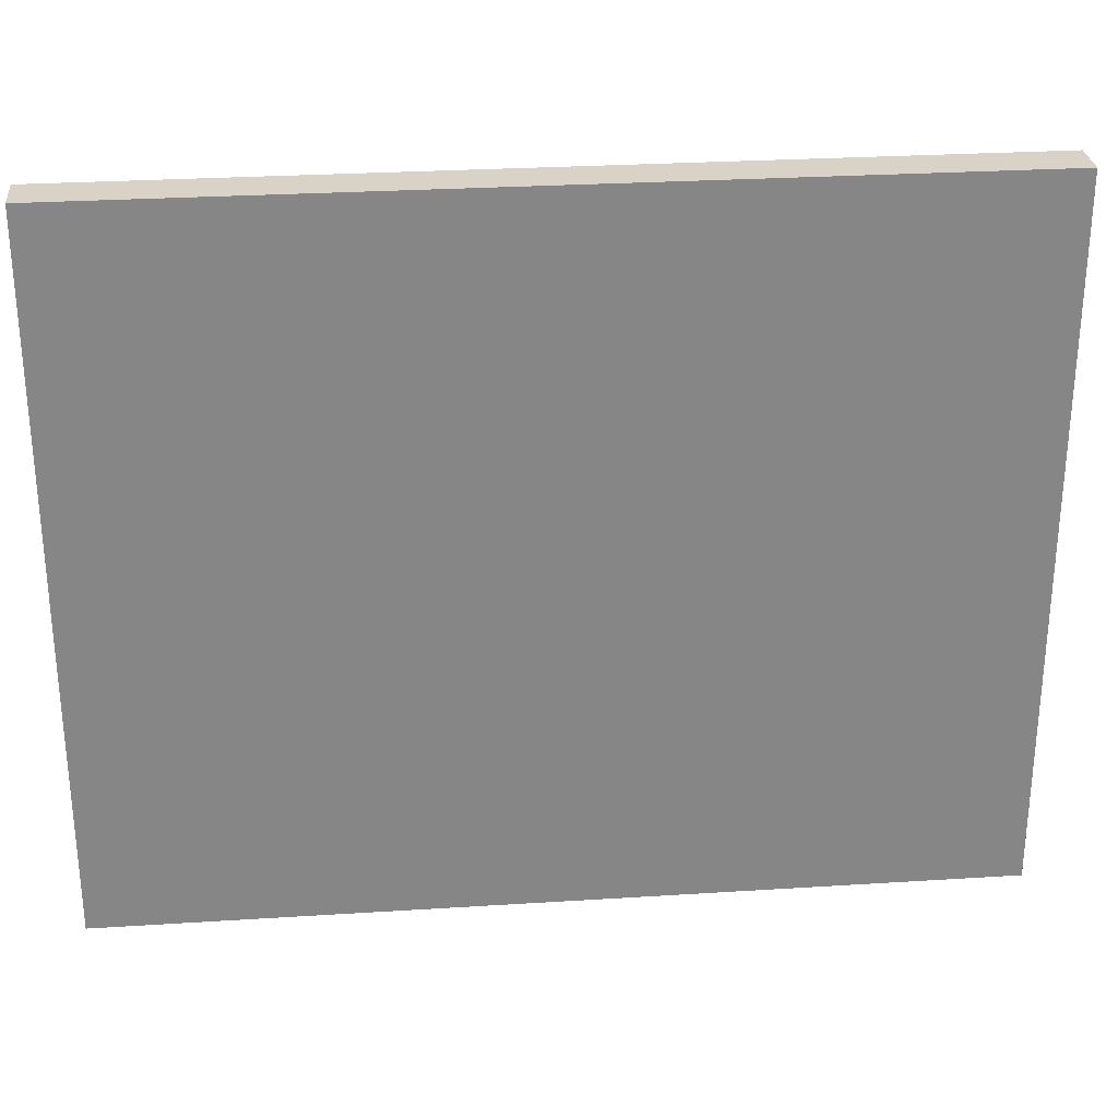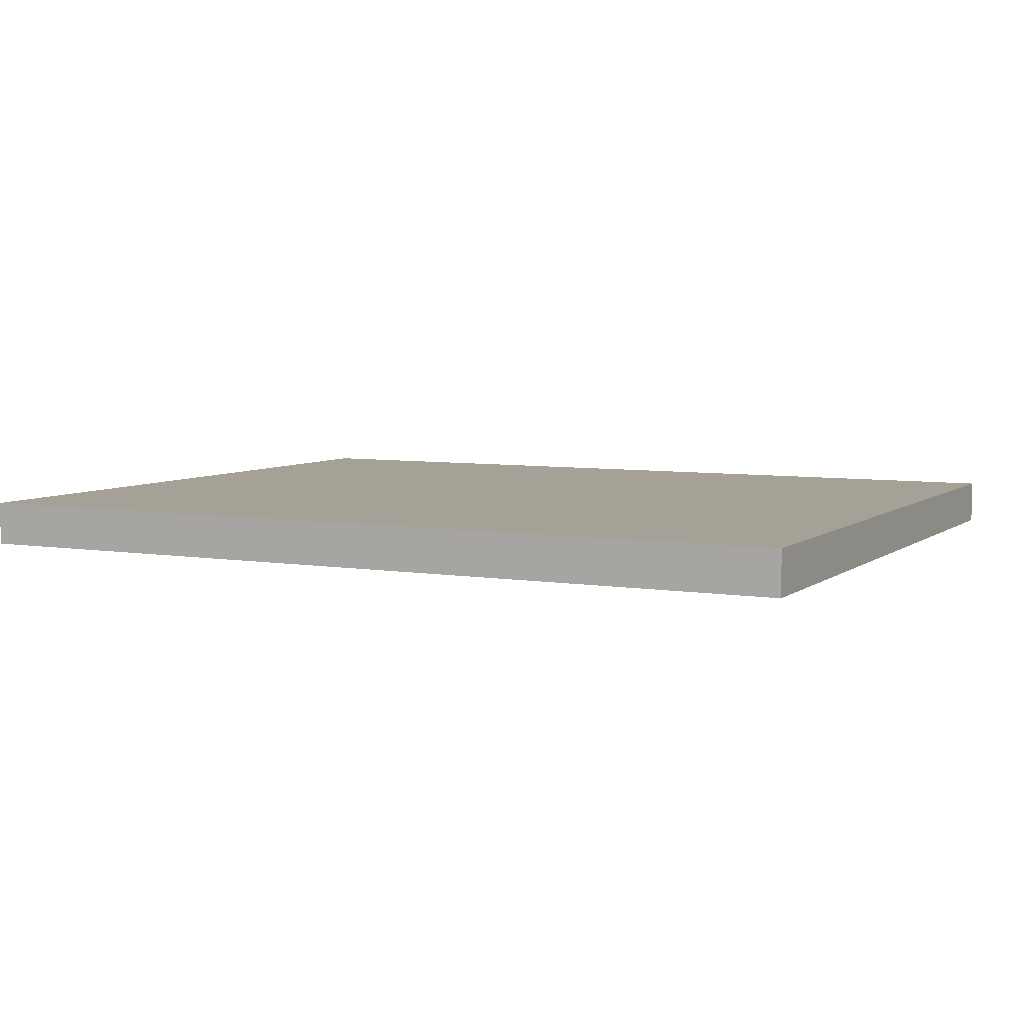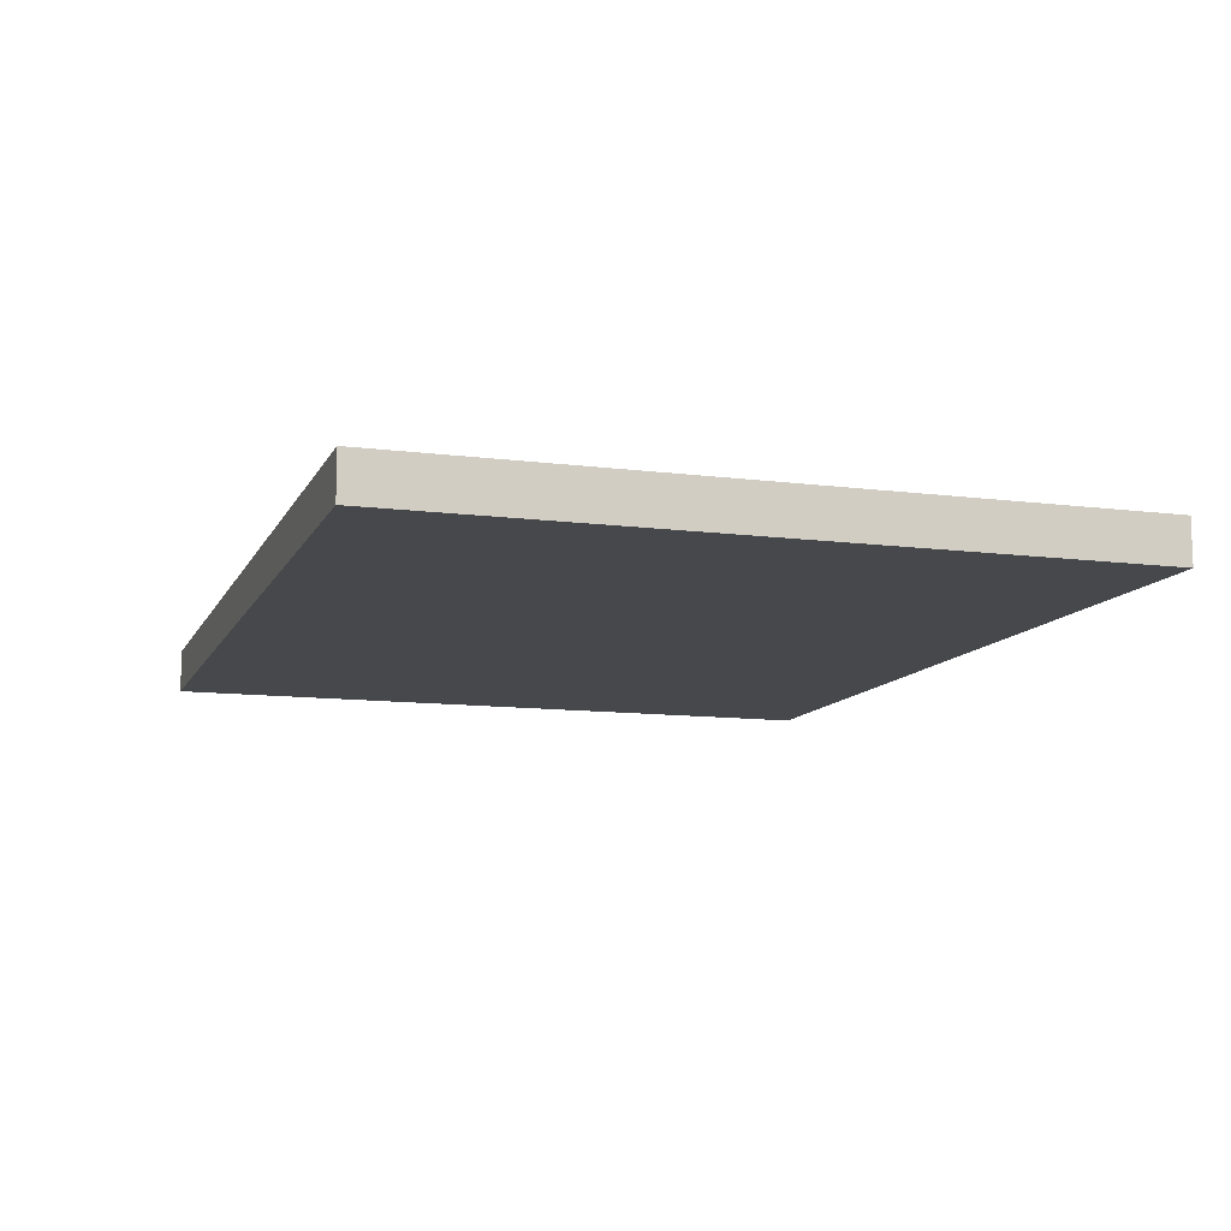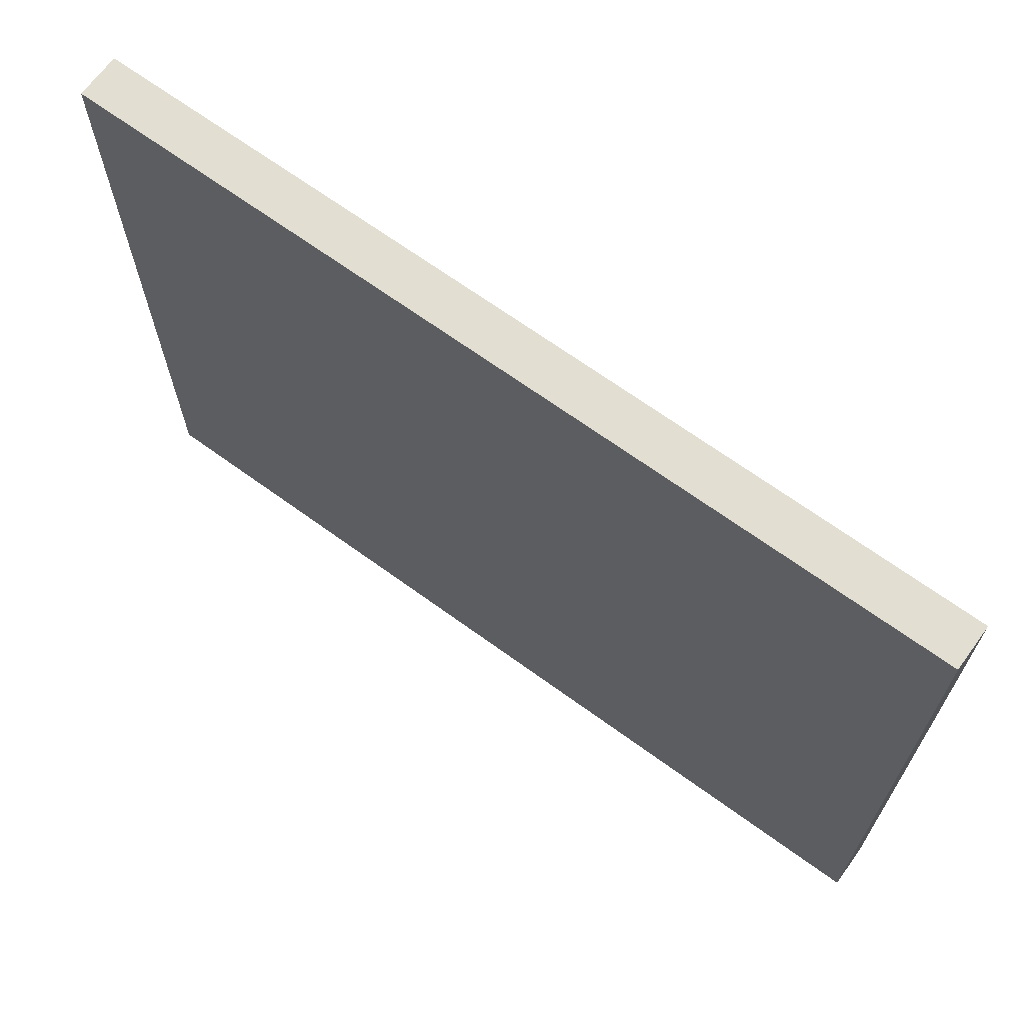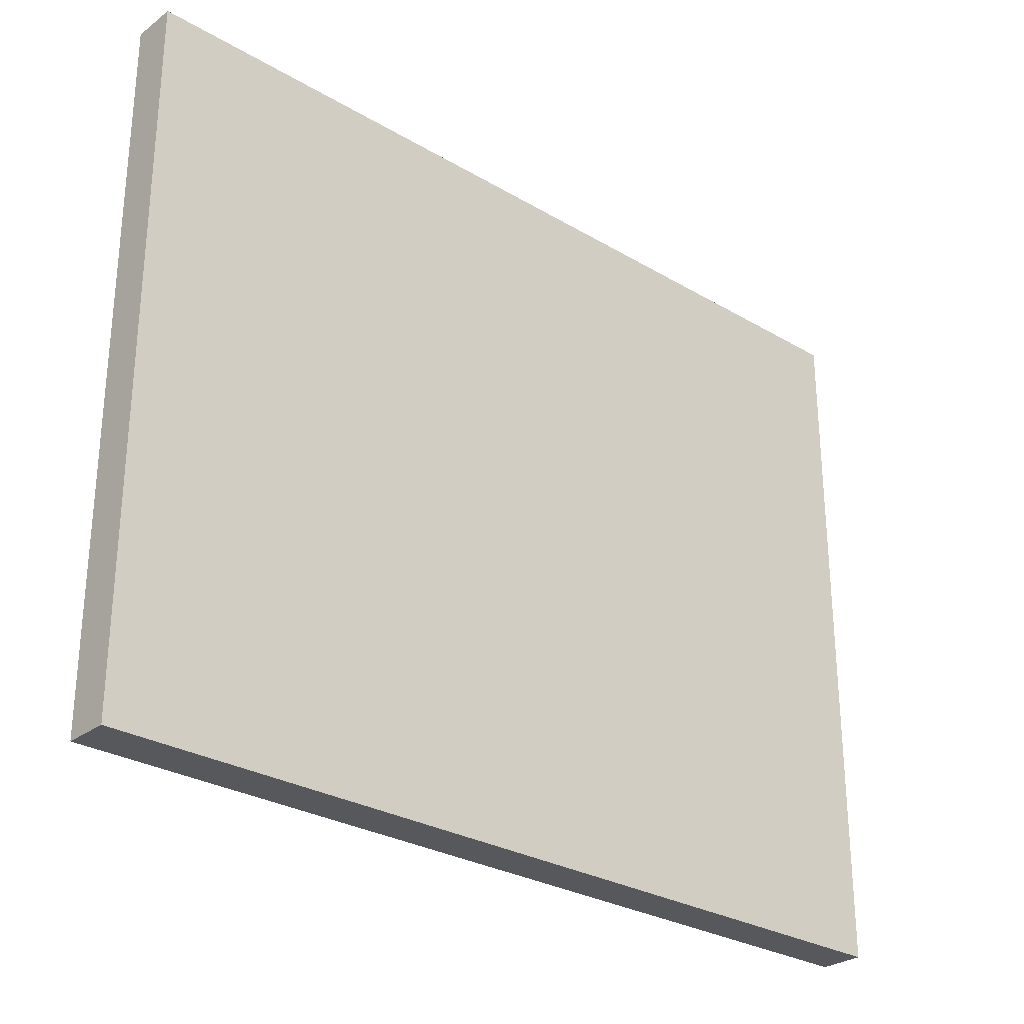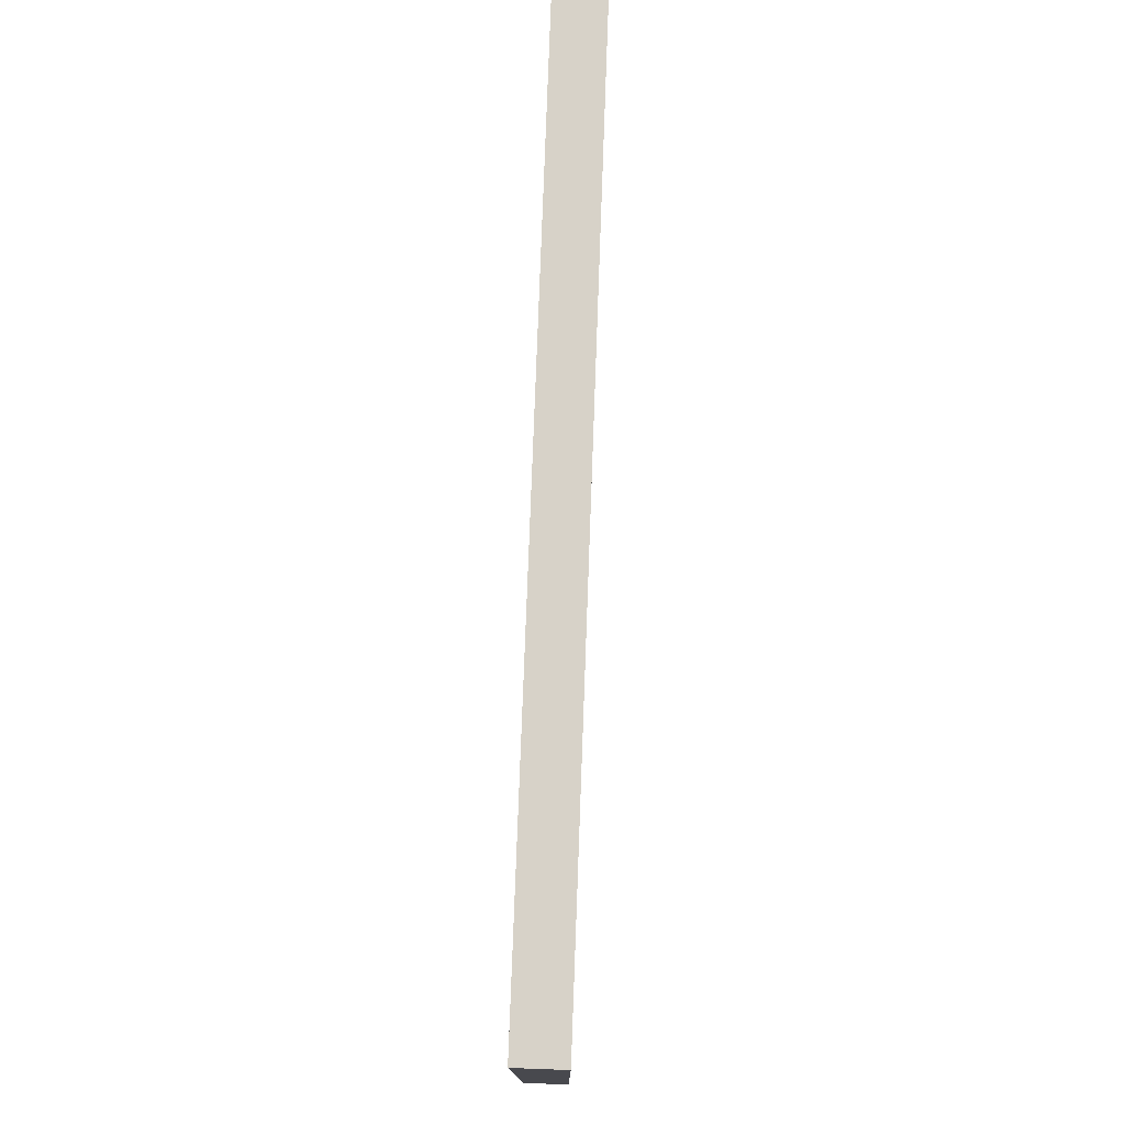
<metadata>
{"format":"obj","ext":"obj","renderer":"f3d","projection":"perspective","resolution":1024,"background":"white","views":[{"elev":28.2,"azim":-5.5,"up":"+Z"},{"elev":6.0,"azim":26.7,"up":"+Y"},{"elev":-11.1,"azim":72.3,"up":"+Y"},{"elev":67.5,"azim":-143.9,"up":"+Z"},{"elev":-28.4,"azim":-41.7,"up":"+Z"},{"elev":77.4,"azim":-87.9,"up":"+Z"}]}
</metadata>
<code>
o Cube.001
v 6.635 1.017 1.471
v 6.635 1.117 1.471
v 6.635 1.017 -0.1287
v 6.635 1.117 -0.1287
v 8.635 1.017 1.471
v 8.635 1.117 1.471
v 8.635 1.017 -0.1287
v 8.635 1.117 -0.1287
f 1 2 4 3
f 3 4 8 7
f 7 8 6 5
f 5 6 2 1
f 3 7 5 1
f 8 4 2 6

</code>
